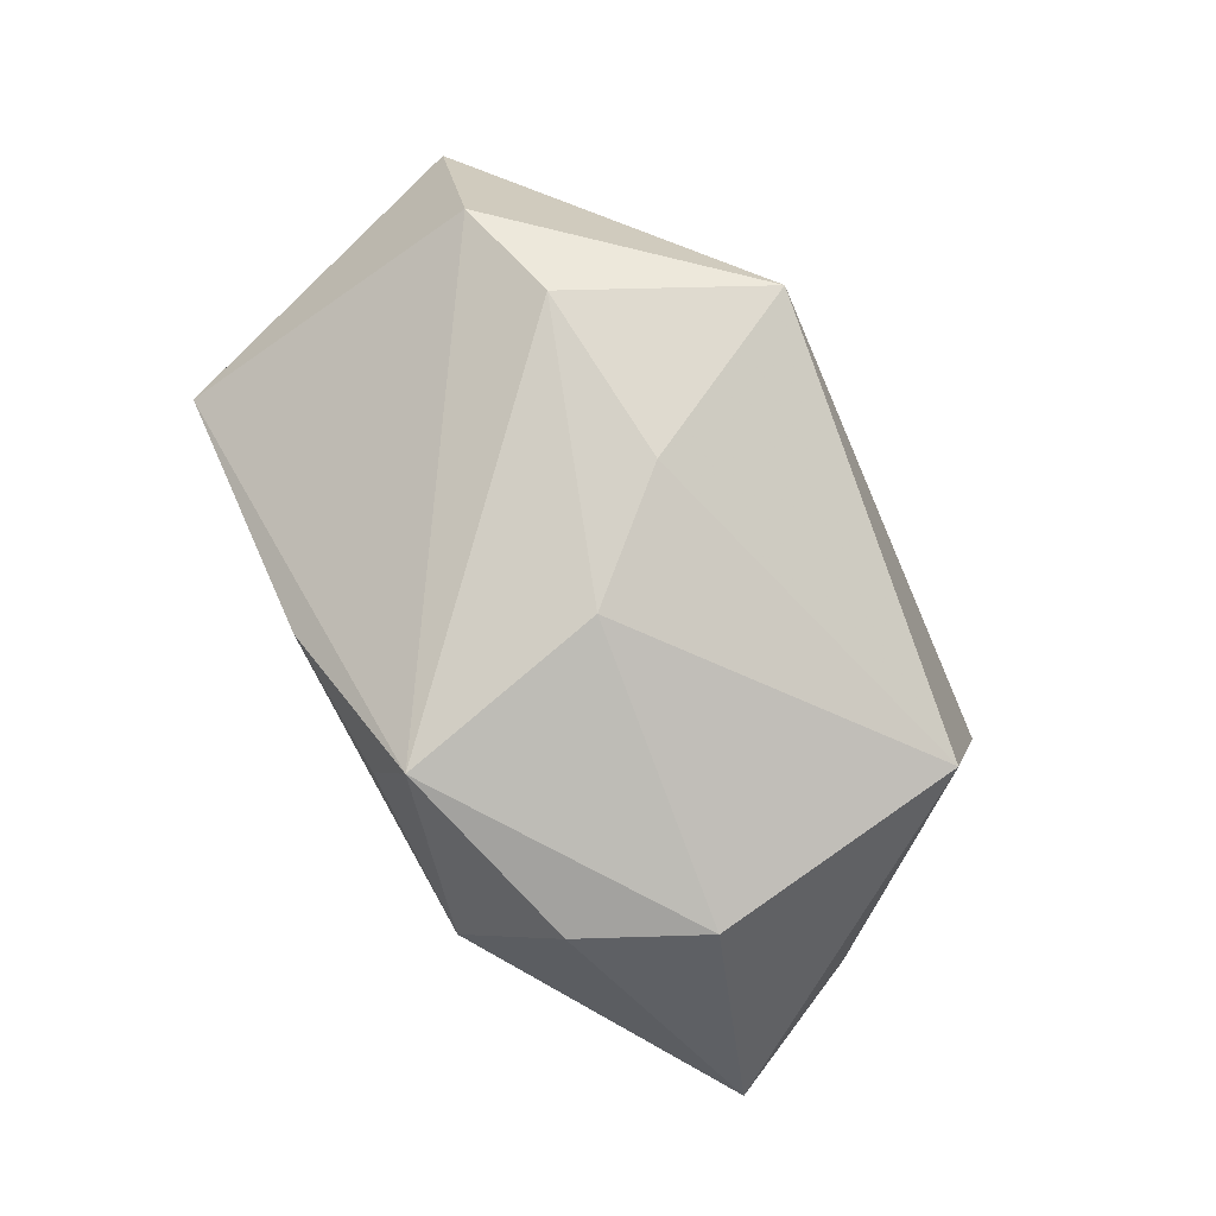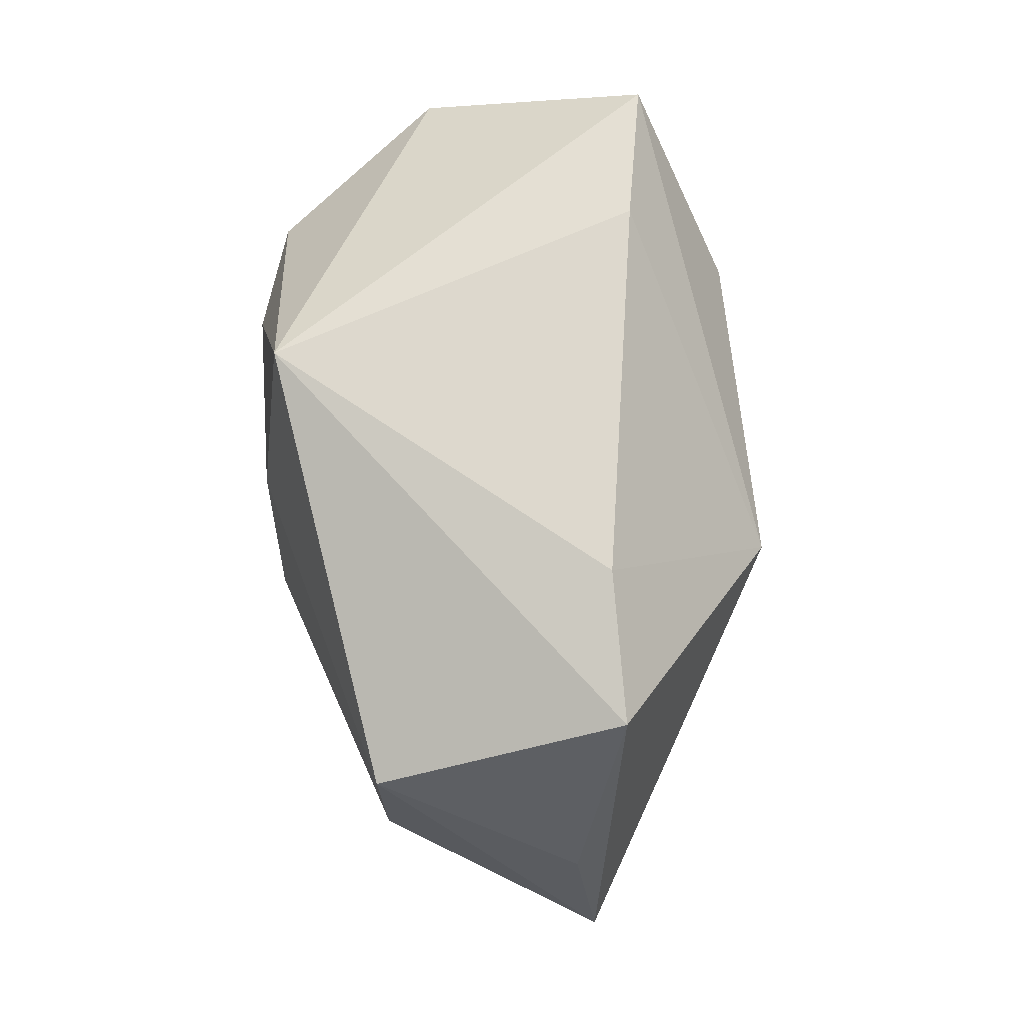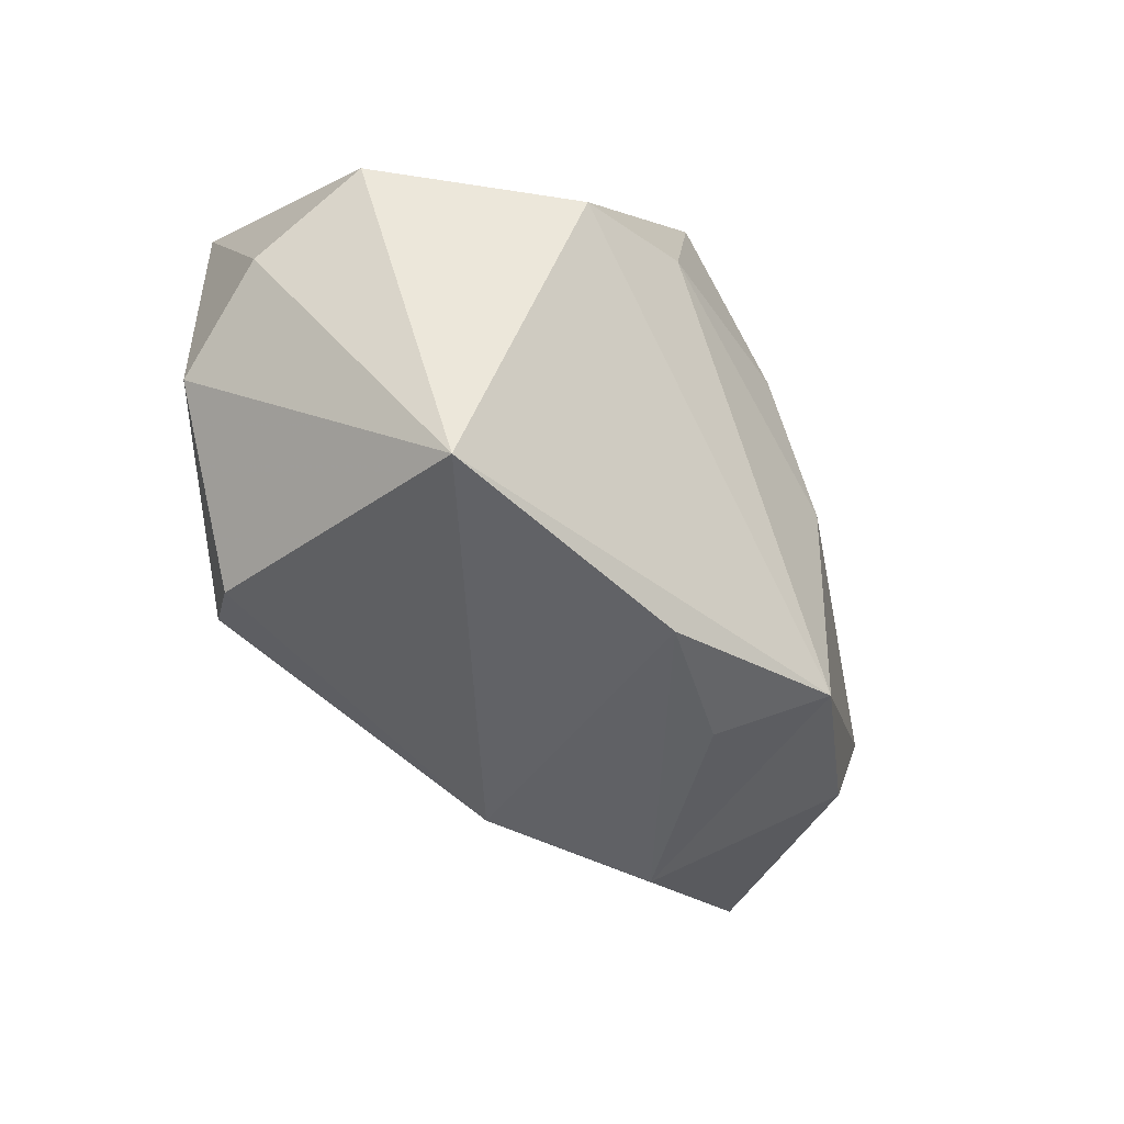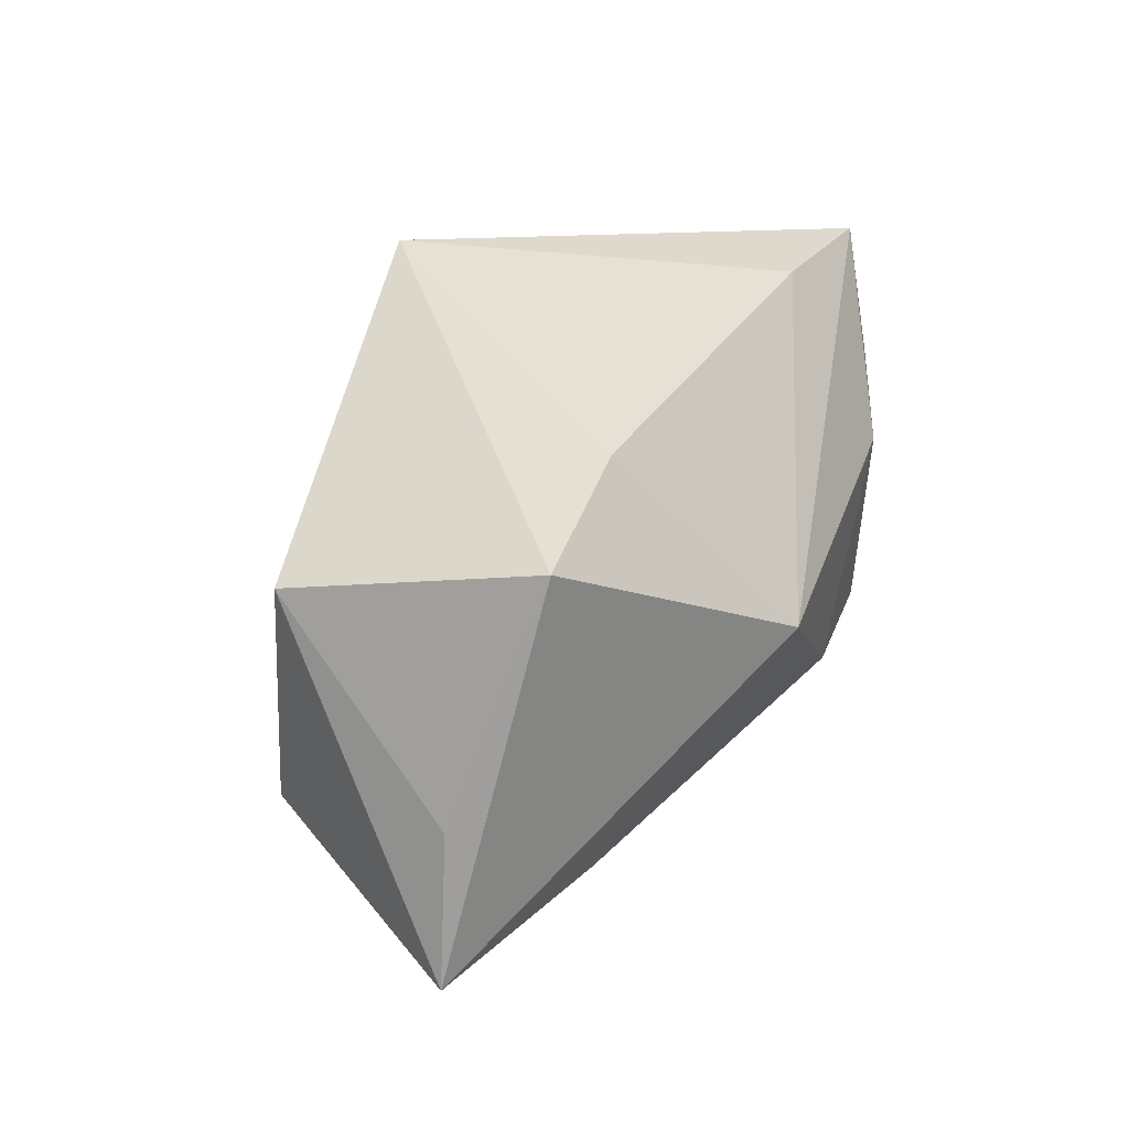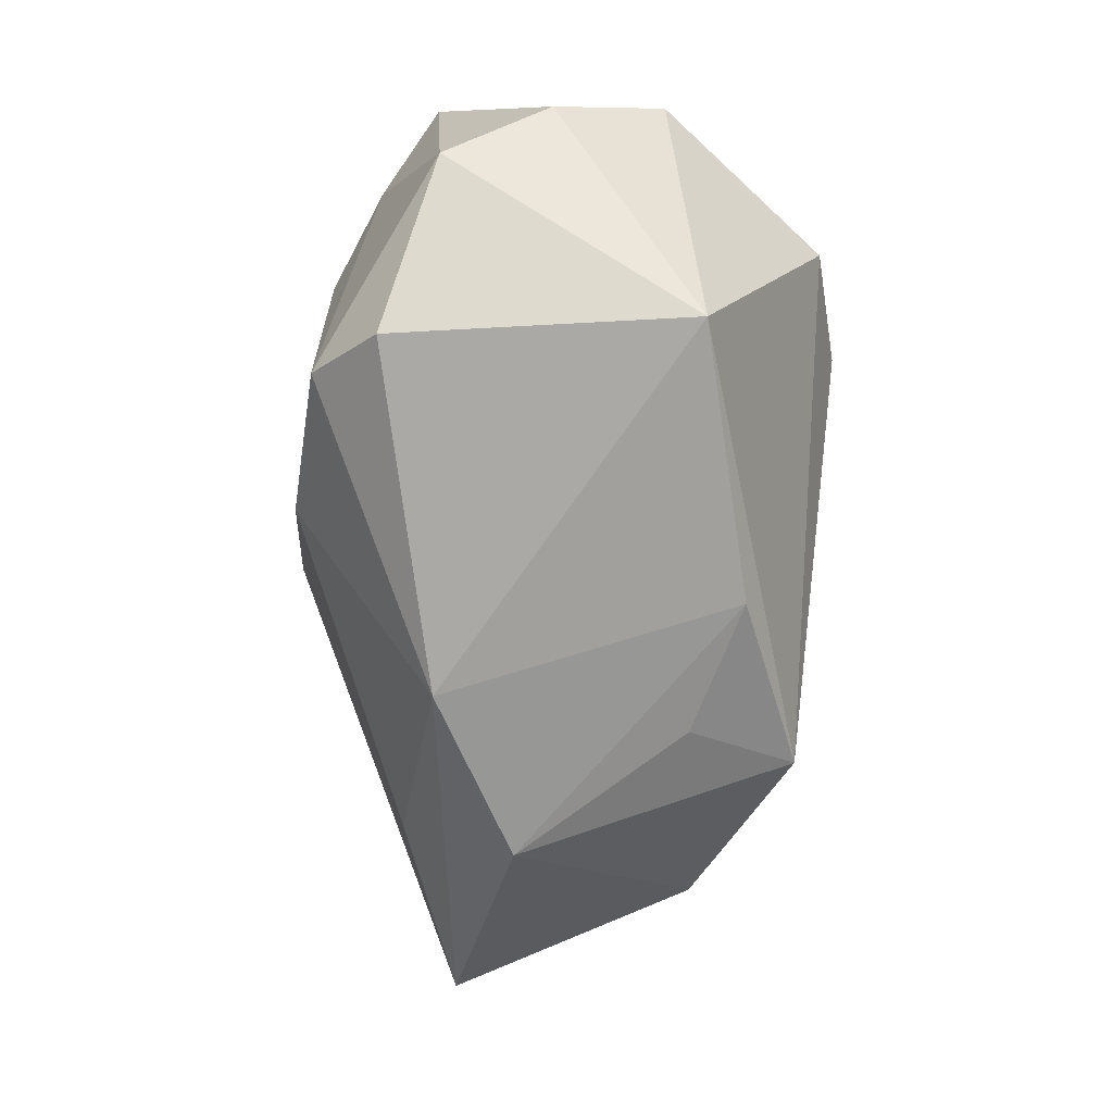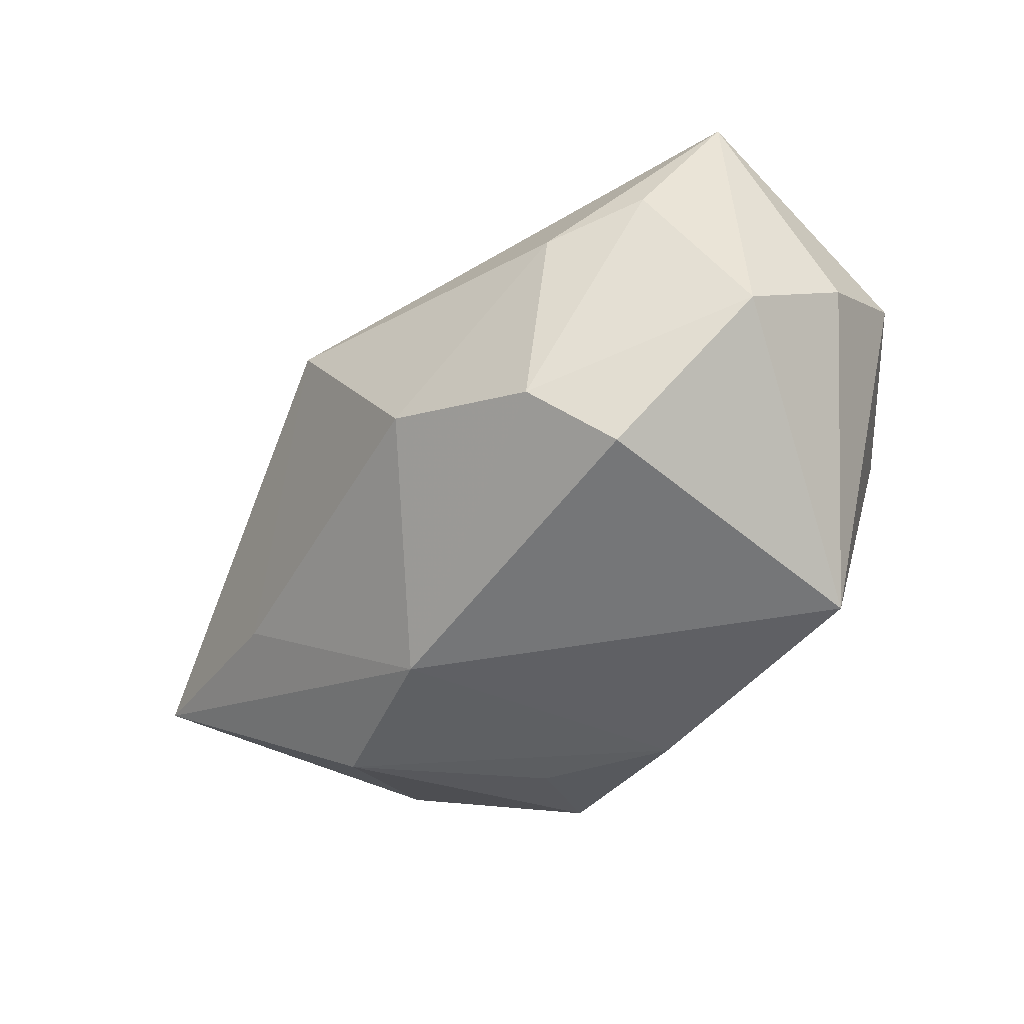
<metadata>
{"format":"obj","ext":"obj","renderer":"f3d","projection":"perspective","resolution":1024,"background":"white","views":[{"elev":78.3,"azim":61.4,"up":"+Z"},{"elev":79.4,"azim":84.8,"up":"+Y"},{"elev":-48.9,"azim":-59.8,"up":"+Y"},{"elev":43.8,"azim":110.5,"up":"+Y"},{"elev":-68.1,"azim":-96.9,"up":"+Y"},{"elev":-42.3,"azim":-142.4,"up":"+Y"}]}
</metadata>
<code>
v 0.04743 -0.009842 -0.005528
v 0.04125 0.003736 -0.00384
v 0.02913 0.02519 -0.009018
v 0.02274 -0.02559 -0.002131
v 0.0107 0.007639 -0.0259
v -0.02318 -0.01912 -0.01938
v 0.03205 0.01801 0.01522
v -0.01726 -0.01389 -0.02512
v -0.002076 -0.008763 -0.0259
v 0.02893 -0.01762 0.0154
v -0.04084 0.0004337 -0.006195
v -0.02888 0.008657 -0.02139
v 0.008513 -0.02522 0.01209
v 0.007589 -0.02559 -0.0111
v -0.04072 0.006904 0.004499
v -0.01825 0.006349 0.02425
v 0.007891 -0.003132 0.02471
v -0.01992 0.005278 -0.02503
v -0.004599 -0.02559 0.01524
v 0.01164 -0.02277 0.0224
v -0.03669 -0.005956 -0.01591
v -0.02218 0.02171 -0.01467
v -0.009962 0.02455 0.0215
v -0.001081 0.007332 0.02485
v -0.03561 0.01853 -0.01709
v 0.01457 0.02627 -0.009013
v -0.02945 -0.0239 0.008277
v -0.02909 0.004141 0.02096
v 0.02841 -0.01185 -0.01264
v 0.03467 -0.006345 0.01568
f 3 1 5
f 29 1 14
f 5 1 29
f 14 19 27
f 14 1 4
f 4 19 14
f 23 3 26
f 26 3 5
f 23 25 15
f 15 28 23
f 15 25 11
f 11 27 15
f 15 27 28
f 7 3 23
f 7 30 1
f 30 7 17
f 1 30 10
f 10 4 1
f 9 29 14
f 5 29 9
f 11 25 21
f 21 27 11
f 5 25 22
f 22 26 5
f 22 25 23
f 23 26 22
f 1 3 2
f 2 7 1
f 3 7 2
f 23 28 16
f 4 10 20
f 17 16 20
f 30 17 20
f 20 10 30
f 20 16 28
f 20 27 19
f 28 27 20
f 18 25 5
f 5 9 18
f 14 27 6
f 27 21 6
f 23 16 24
f 24 16 17
f 24 7 23
f 24 17 7
f 19 4 13
f 13 20 19
f 4 20 13
f 12 21 25
f 25 18 12
f 8 9 14
f 14 6 8
f 8 18 9
f 8 6 21
f 21 12 8
f 8 12 18

</code>
